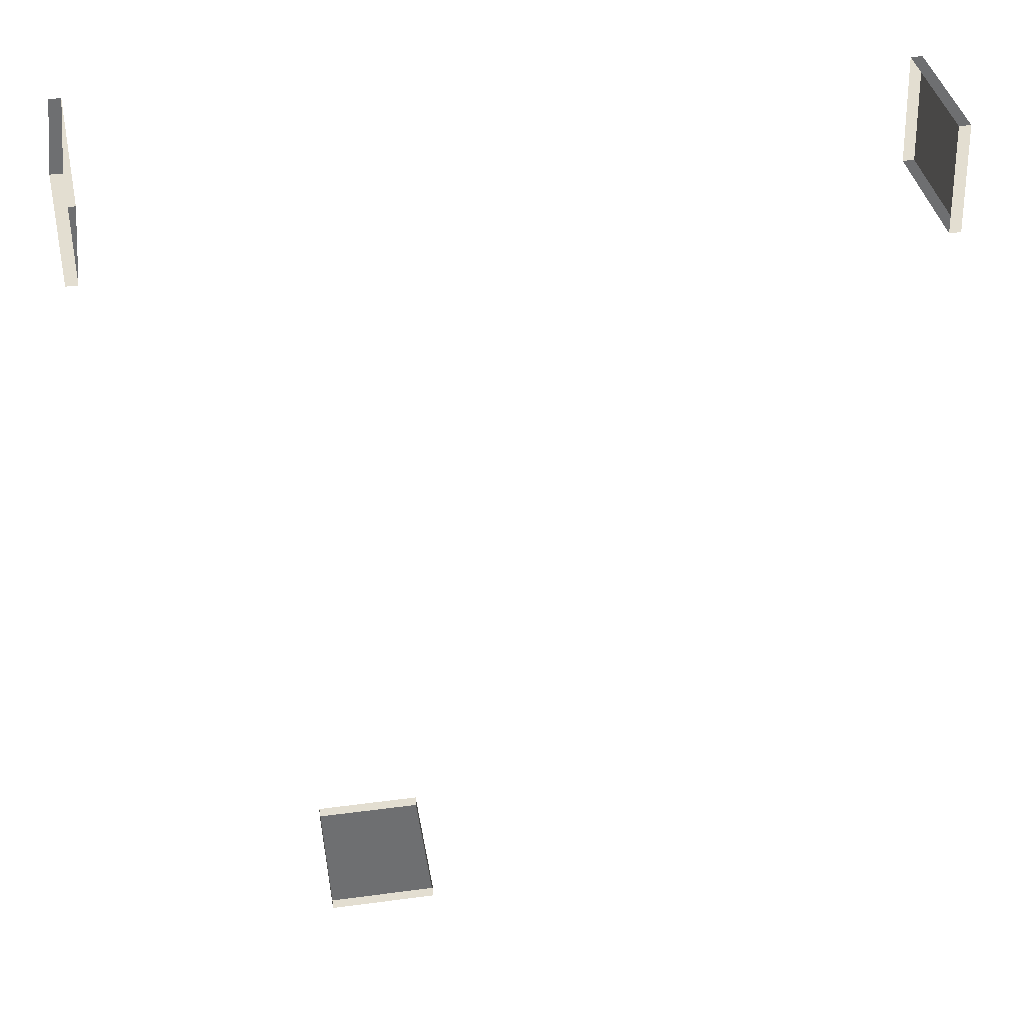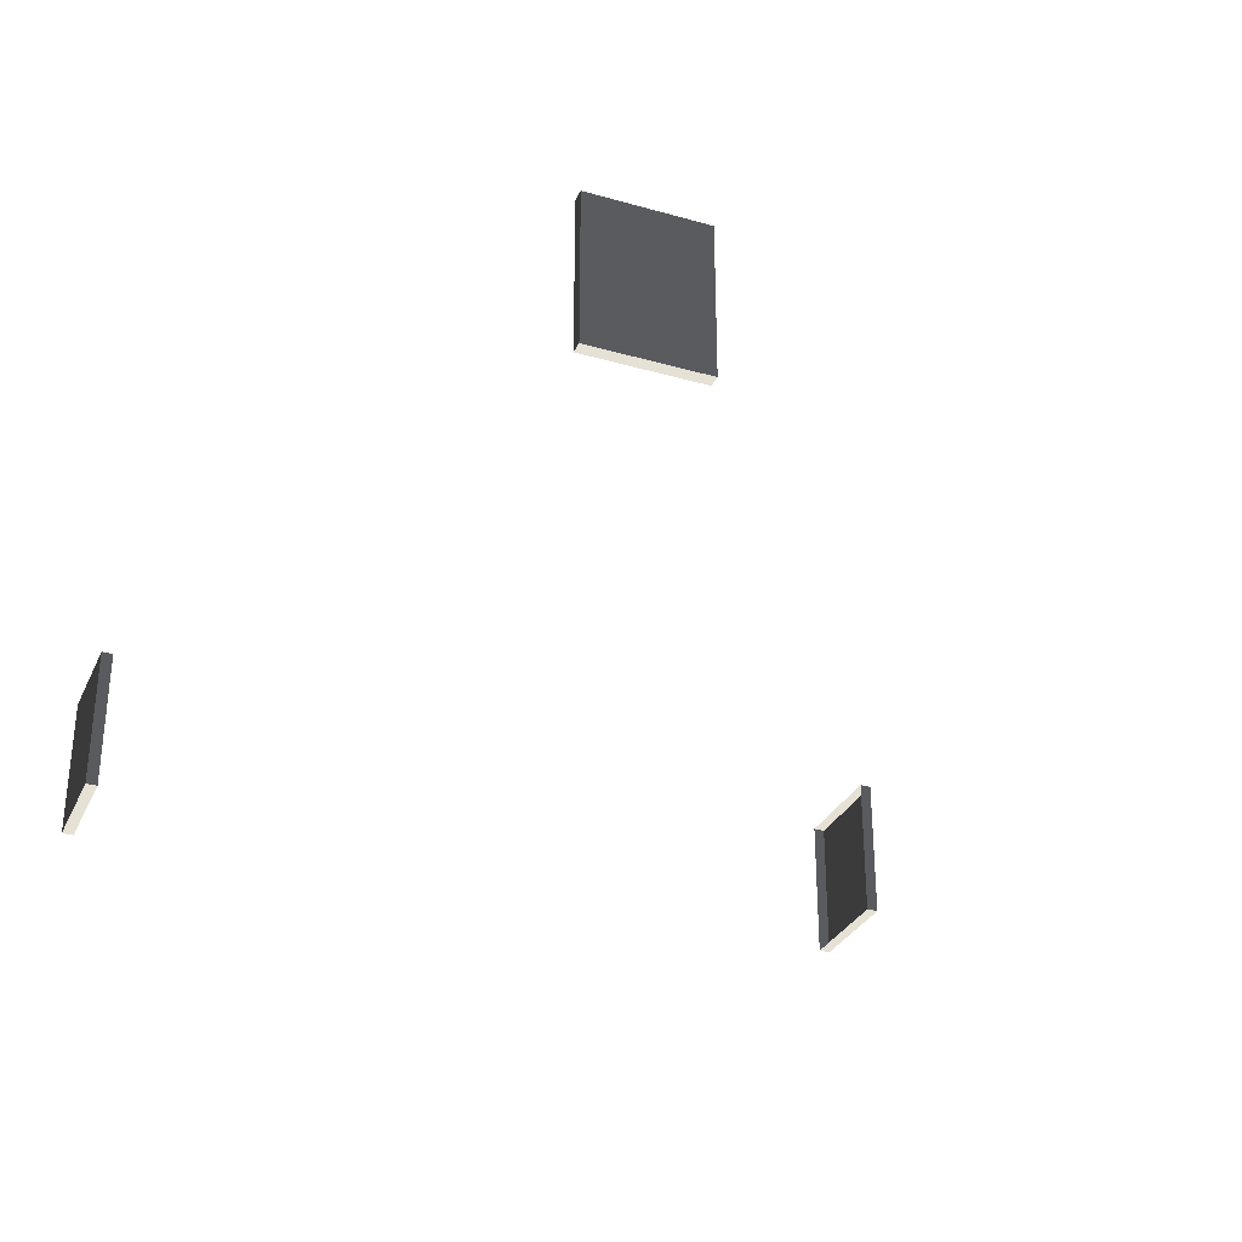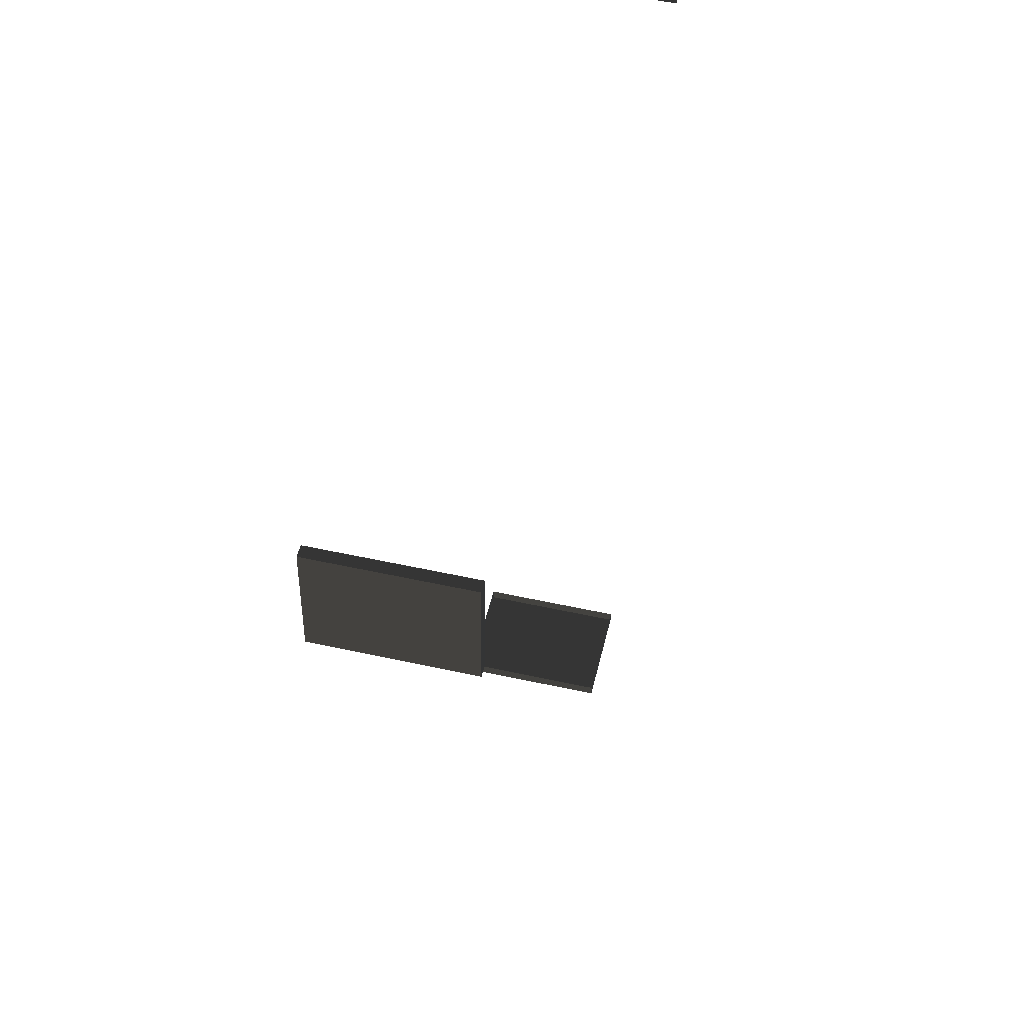
<metadata>
{"format":"obj","ext":"obj","renderer":"f3d","projection":"perspective","resolution":1024,"background":"white","views":[{"elev":36.0,"azim":-9.4,"up":"+Y"},{"elev":-31.9,"azim":-21.2,"up":"+Z"},{"elev":52.3,"azim":103.4,"up":"+Y"}]}
</metadata>
<code>
v -3.279 -0.404 2.09
v -3.267 -1.545 2.09
v -3.267 -1.545 0.5801
v -3.279 -0.404 0.5801
v -3.279 -0.404 0.5801
v -3.267 -1.545 0.5801
v -3.147 -1.543 0.5801
v -3.159 -0.4027 0.5801
v -3.267 -1.545 2.09
v -3.279 -0.404 2.09
v -3.159 -0.4027 2.09
v -3.147 -1.543 2.09
v -3.267 -1.545 0.5801
v -3.267 -1.545 2.09
v -3.147 -1.543 2.09
v -3.147 -1.543 0.5801
v -3.279 -0.404 2.09
v -3.279 -0.404 0.5801
v -3.159 -0.4027 0.5801
v -3.159 -0.4027 2.09
v -1.195 -9.838 2.09
v -0.05427 -9.826 2.09
v -0.05427 -9.826 0.5801
v -1.195 -9.838 0.5801
v -1.195 -9.838 0.5801
v -0.05427 -9.826 0.5801
v -0.05555 -9.706 0.5801
v -1.196 -9.718 0.5801
v -0.05427 -9.826 2.09
v -1.195 -9.838 2.09
v -1.196 -9.718 2.09
v -0.05555 -9.706 2.09
v -0.05427 -9.826 0.5801
v -0.05427 -9.826 2.09
v -0.05555 -9.706 2.09
v -0.05555 -9.706 0.5801
v -1.195 -9.838 2.09
v -1.195 -9.838 0.5801
v -1.196 -9.718 0.5801
v -1.196 -9.718 2.09
v 5.227 -1.756 2.09
v 5.194 -0.6163 2.09
v 5.194 -0.6163 0.5801
v 5.227 -1.756 0.5801
v 5.227 -1.756 0.5801
v 5.194 -0.6163 0.5801
v 5.074 -0.6199 0.5801
v 5.107 -1.76 0.5801
v 5.194 -0.6163 2.09
v 5.227 -1.756 2.09
v 5.107 -1.76 2.09
v 5.074 -0.6199 2.09
v 5.194 -0.6163 0.5801
v 5.194 -0.6163 2.09
v 5.074 -0.6199 2.09
v 5.074 -0.6199 0.5801
v 5.227 -1.756 2.09
v 5.227 -1.756 0.5801
v 5.107 -1.76 0.5801
v 5.107 -1.76 2.09
g Building_t7.003_36048_443
f 1 3 2
f 1 4 3
f 5 7 6
f 5 8 7
f 9 11 10
f 9 12 11
f 13 15 14
f 13 16 15
f 17 19 18
f 17 20 19
f 21 23 22
f 21 24 23
f 25 27 26
f 25 28 27
f 29 31 30
f 29 32 31
f 33 35 34
f 33 36 35
f 37 39 38
f 37 40 39
f 41 43 42
f 41 44 43
f 45 47 46
f 45 48 47
f 49 51 50
f 49 52 51
f 53 55 54
f 53 56 55
f 57 59 58
f 57 60 59

</code>
